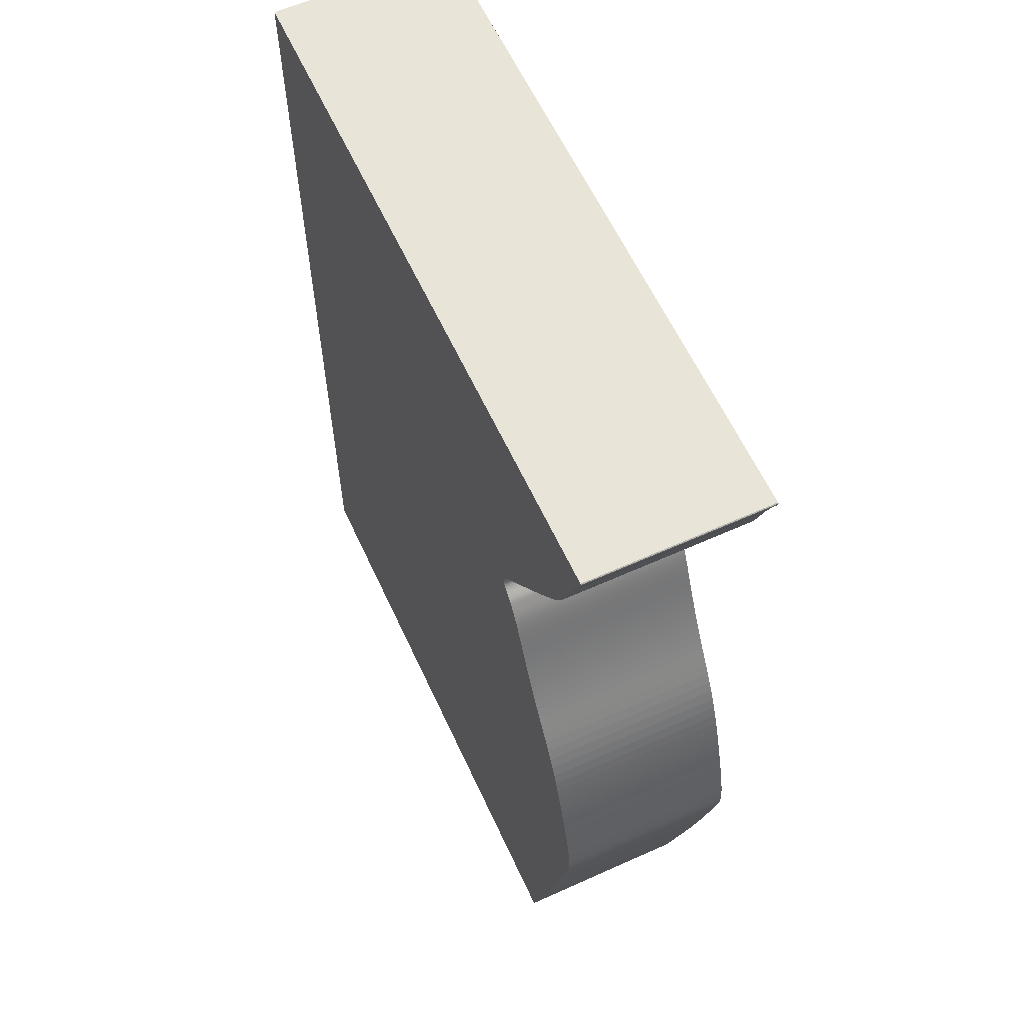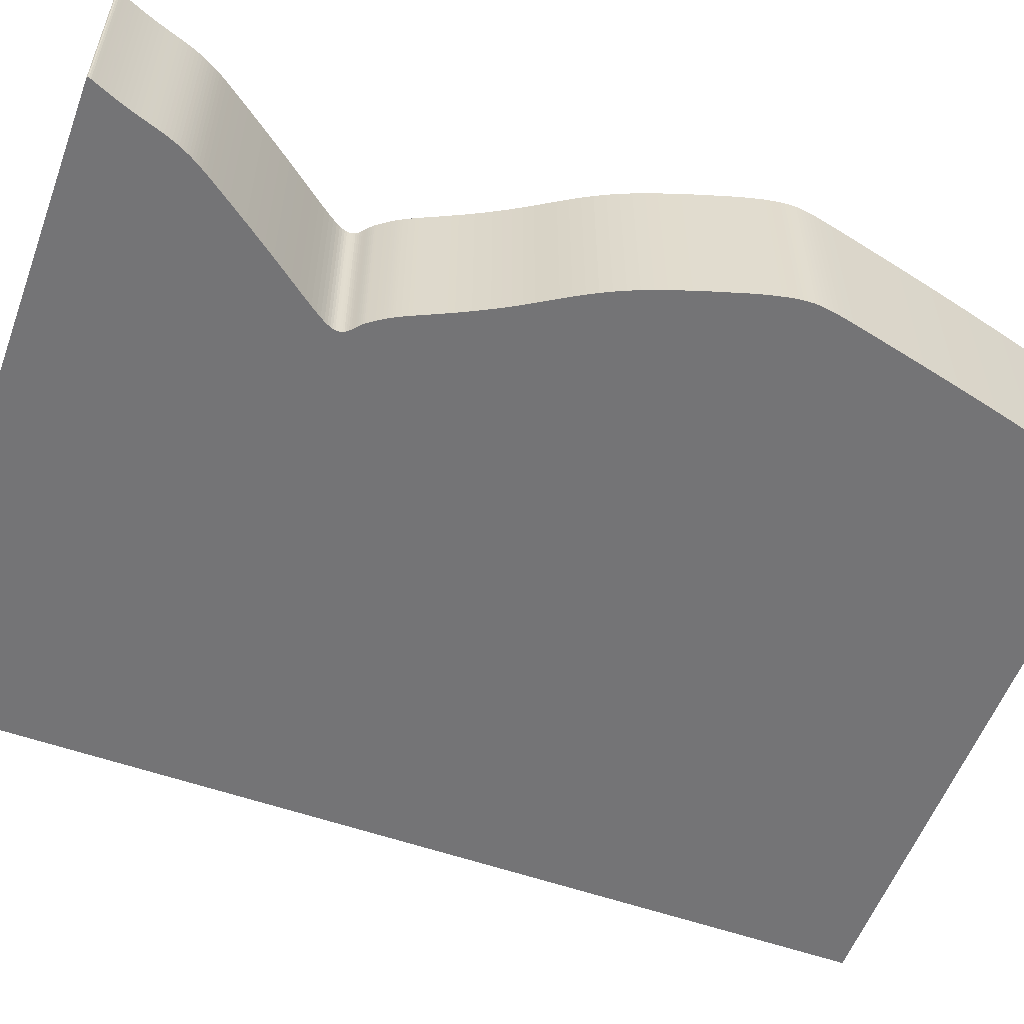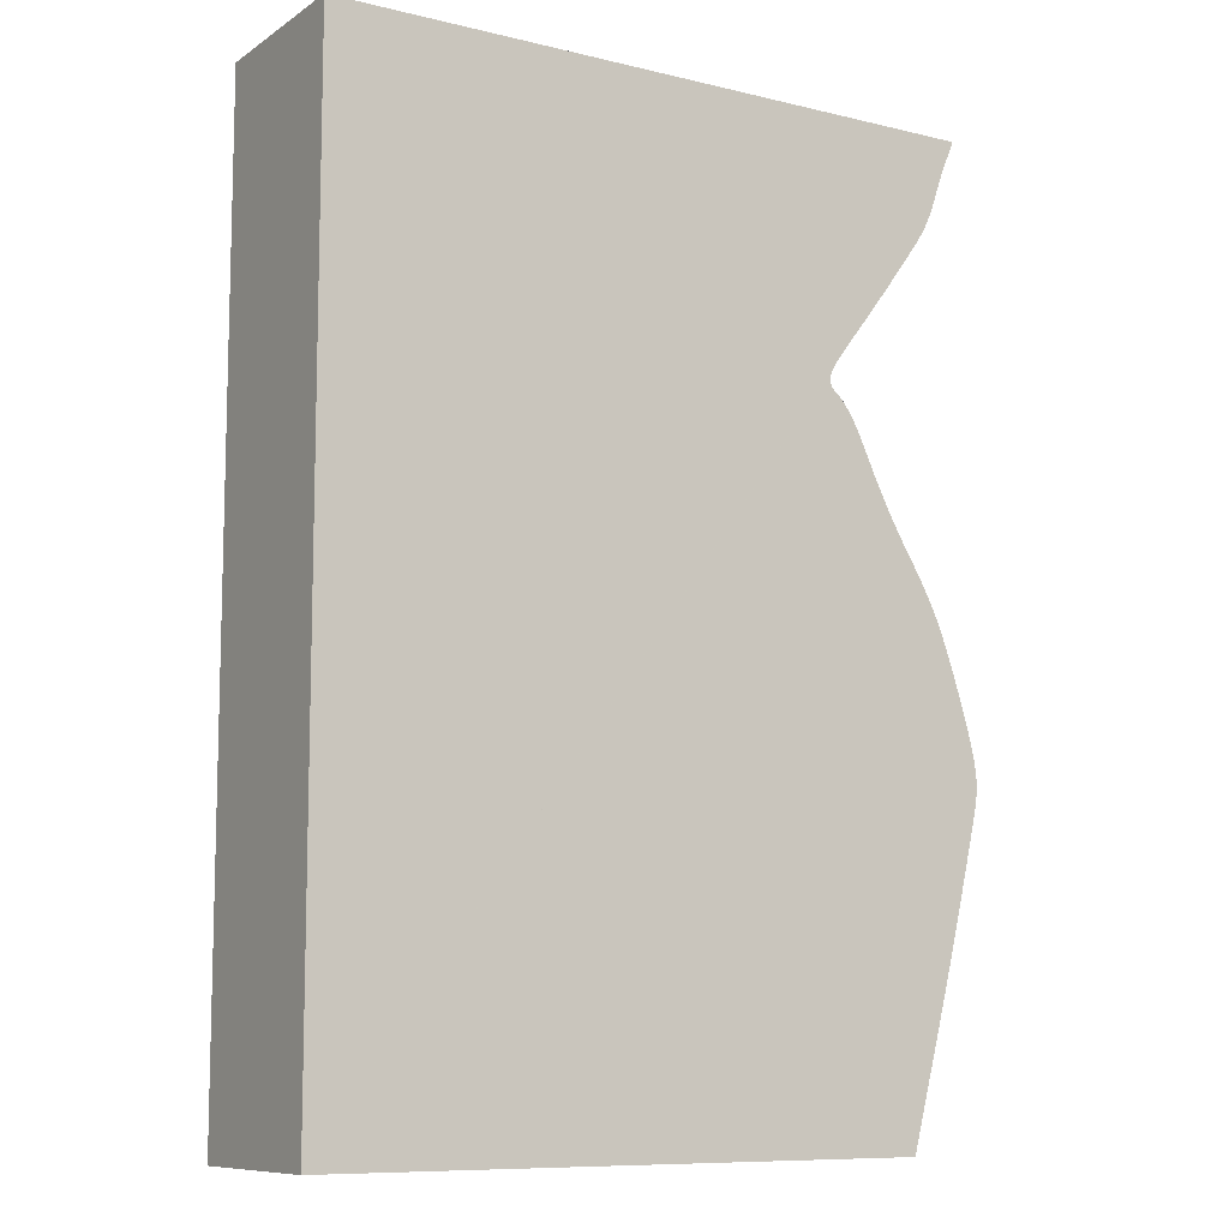
<metadata>
{"format":"obj","ext":"obj","renderer":"f3d","projection":"perspective","resolution":1024,"background":"white","views":[{"elev":60.7,"azim":-114.7,"up":"+Y"},{"elev":-56.3,"azim":-110.2,"up":"+Z"},{"elev":-9.5,"azim":147.9,"up":"+Y"}]}
</metadata>
<code>
v 0.02717 0.003597 0
v 0.02702 0.003477 0
v 0.02701 0.003274 0
v 0.02711 0.002987 0
v 0.02727 0.002616 0
v 0.02747 0.002168 0
v 0.0277 0.001645 0
v 0.02796 0.00105 0
v 0.02824 0.0003835 0
v 0.02855 -0.0003517 0
v 0.02887 -0.001141 0
v 0.0292 -0.001963 0
v 0.02951 -0.002796 0
v 0.02982 -0.003635 0
v 0.03012 -0.004483 0
v 0.0304 -0.0053 0
v 0.03066 -0.006083 0
v 0.03092 -0.006832 0
v 0.03117 -0.007546 0
v 0.03141 -0.008226 0
v 0.03166 -0.008873 0
v 0.03192 -0.009489 0
v 0.03217 -0.01008 0
v 0.03243 -0.01064 0
v 0.03269 -0.01118 0
v 0.03296 -0.0117 0
v 0.03325 -0.01222 0
v 0.03354 -0.01273 0
v 0.03386 -0.01325 0
v 0.03421 -0.01379 0
v 0.0346 -0.01439 0
v 0.03507 -0.01507 0
v 0.03563 -0.01586 0
v 0.03629 -0.01679 0
v 0.03709 -0.01789 0
v 0.03803 -0.01919 0
v 0.0391 -0.02066 0
v 0.04027 -0.02227 0
v 0.04153 -0.02397 0
v 0.04283 -0.02571 0
v 0.04414 -0.02745 0
v 0.04542 -0.02913 0
v 0.04664 -0.03072 0
v 0.04776 -0.03218 0
v 0.04876 -0.03349 0
v 0.04961 -0.03462 0
v 0.05031 -0.03558 0
v 0.05087 -0.03639 0
v 0.05131 -0.03706 0
v 0.05164 -0.03763 0
v 0.05188 -0.03812 0
v 0.05204 -0.03855 0
v 0.05213 -0.03893 0
v 0.05216 -0.03929 0
v 0.05214 -0.03962 0
v 0.05206 -0.03993 0
v 0.05194 -0.04022 0
v 0.05175 -0.0405 0
v 0.05153 -0.04076 0
v 0.05126 -0.04102 0
v 0.05098 -0.04126 0
v 0.0507 -0.04151 0
v 0.05042 -0.04175 0
v 0.05016 -0.04199 0
v 0.04993 -0.04222 0
v 0.04972 -0.04245 0
v 0.04954 -0.04268 0
v 0.04937 -0.04291 0
v 0.04921 -0.04313 0
v 0.04905 -0.04334 0
v 0.0489 -0.04356 0
v 0.04875 -0.04377 0
v 0.04859 -0.04399 0
v 0.04844 -0.04422 0
v 0.04828 -0.04445 0
v 0.04812 -0.04469 0
v 0.04796 -0.04495 0
v 0.0478 -0.04523 0
v 0.04763 -0.04552 0
v 0.04745 -0.04583 0
v 0.04727 -0.04617 0
v 0.04708 -0.04653 0
v 0.04688 -0.04693 0
v 0.04666 -0.04737 0
v 0.04643 -0.04785 0
v 0.04618 -0.04838 0
v 0.04591 -0.04896 0
v 0.04562 -0.0496 0
v 0.0453 -0.0503 0
v 0.04495 -0.05107 0
v 0.04457 -0.0519 0
v 0.04415 -0.05281 0
v 0.04369 -0.05378 0
v 0.04319 -0.05482 0
v 0.04264 -0.05592 0
v 0.04206 -0.05709 0
v 0.04142 -0.05831 0
v 0.04073 -0.0596 0
v 0.03999 -0.06093 0
v 0.0392 -0.06232 0
v 0.03835 -0.06375 0
v 0.03746 -0.06522 0
v 0.03653 -0.06674 0
v 0.03561 -0.06829 0
v 0.03469 -0.0699 0
v 0.03379 -0.07156 0
v 0.03294 -0.07328 0
v 0.03214 -0.07503 0
v 0.0314 -0.07681 0
v 0.03072 -0.0786 0
v 0.03009 -0.08035 0
v 0.02951 -0.08204 0
v 0.02897 -0.08367 0
v 0.02848 -0.08523 0
v 0.02802 -0.08671 0
v 0.0276 -0.08811 0
v 0.02719 -0.08942 0
v 0.02682 -0.09066 0
v 0.02649 -0.09182 0
v 0.0262 -0.09291 0
v 0.02594 -0.09393 0
v 0.02572 -0.09487 0
v 0.02553 -0.09575 0
v 0.02537 -0.09657 0
v 0.02524 -0.09734 0
v 0.02514 -0.09807 0
v 0.02507 -0.09875 0
v 0.02502 -0.09938 0
v 0.025 -0.1 0
v 0.02501 -0.1006 0
v 0.02505 -0.1013 0
v 0.02512 -0.1019 0
v 0.02523 -0.1027 0
v 0.02537 -0.1035 0
v 0.02556 -0.1045 0
v 0.02579 -0.1055 0
v 0.02607 -0.1068 0
v 0.0264 -0.1082 0
v 0.02678 -0.1099 0
v 0.02723 -0.1118 0
v 0.02774 -0.114 0
v 0.02831 -0.1164 0
v 0.02896 -0.1191 0
v 0.02967 -0.1221 0
v 0.03044 -0.1253 0
v 0.03127 -0.1286 0
v 0.03214 -0.132 0
v 0.03303 -0.1355 0
v 0.03393 -0.1389 0
v 0.03482 -0.1423 0
v 0.03568 -0.1456 0
v 0.03648 -0.1486 0
v 0.03722 -0.1514 0
v 0.03788 -0.1539 0
v 0.03845 -0.1561 0
v 0.1385 -0.1561 0
v 0.1385 0.003597 0
v 0.02717 0.003597 0.03
v 0.02702 0.003477 0.03
v 0.02701 0.003274 0.03
v 0.02711 0.002987 0.03
v 0.02727 0.002616 0.03
v 0.02747 0.002168 0.03
v 0.0277 0.001645 0.03
v 0.02796 0.00105 0.03
v 0.02824 0.0003835 0.03
v 0.02855 -0.0003517 0.03
v 0.02887 -0.001141 0.03
v 0.0292 -0.001963 0.03
v 0.02951 -0.002796 0.03
v 0.02982 -0.003635 0.03
v 0.03012 -0.004483 0.03
v 0.0304 -0.0053 0.03
v 0.03066 -0.006083 0.03
v 0.03092 -0.006832 0.03
v 0.03117 -0.007546 0.03
v 0.03141 -0.008226 0.03
v 0.03166 -0.008873 0.03
v 0.03192 -0.009489 0.03
v 0.03217 -0.01008 0.03
v 0.03243 -0.01064 0.03
v 0.03269 -0.01118 0.03
v 0.03296 -0.0117 0.03
v 0.03325 -0.01222 0.03
v 0.03354 -0.01273 0.03
v 0.03386 -0.01325 0.03
v 0.03421 -0.01379 0.03
v 0.0346 -0.01439 0.03
v 0.03507 -0.01507 0.03
v 0.03563 -0.01586 0.03
v 0.03629 -0.01679 0.03
v 0.03709 -0.01789 0.03
v 0.03803 -0.01919 0.03
v 0.0391 -0.02066 0.03
v 0.04027 -0.02227 0.03
v 0.04153 -0.02397 0.03
v 0.04283 -0.02571 0.03
v 0.04414 -0.02745 0.03
v 0.04542 -0.02913 0.03
v 0.04664 -0.03072 0.03
v 0.04776 -0.03218 0.03
v 0.04876 -0.03349 0.03
v 0.04961 -0.03462 0.03
v 0.05031 -0.03558 0.03
v 0.05087 -0.03639 0.03
v 0.05131 -0.03706 0.03
v 0.05164 -0.03763 0.03
v 0.05188 -0.03812 0.03
v 0.05204 -0.03855 0.03
v 0.05213 -0.03893 0.03
v 0.05216 -0.03929 0.03
v 0.05214 -0.03962 0.03
v 0.05206 -0.03993 0.03
v 0.05194 -0.04022 0.03
v 0.05175 -0.0405 0.03
v 0.05153 -0.04076 0.03
v 0.05126 -0.04102 0.03
v 0.05098 -0.04126 0.03
v 0.0507 -0.04151 0.03
v 0.05042 -0.04175 0.03
v 0.05016 -0.04199 0.03
v 0.04993 -0.04222 0.03
v 0.04972 -0.04245 0.03
v 0.04954 -0.04268 0.03
v 0.04937 -0.04291 0.03
v 0.04921 -0.04313 0.03
v 0.04905 -0.04334 0.03
v 0.0489 -0.04356 0.03
v 0.04875 -0.04377 0.03
v 0.04859 -0.04399 0.03
v 0.04844 -0.04422 0.03
v 0.04828 -0.04445 0.03
v 0.04812 -0.04469 0.03
v 0.04796 -0.04495 0.03
v 0.0478 -0.04523 0.03
v 0.04763 -0.04552 0.03
v 0.04745 -0.04583 0.03
v 0.04727 -0.04617 0.03
v 0.04708 -0.04653 0.03
v 0.04688 -0.04693 0.03
v 0.04666 -0.04737 0.03
v 0.04643 -0.04785 0.03
v 0.04618 -0.04838 0.03
v 0.04591 -0.04896 0.03
v 0.04562 -0.0496 0.03
v 0.0453 -0.0503 0.03
v 0.04495 -0.05107 0.03
v 0.04457 -0.0519 0.03
v 0.04415 -0.05281 0.03
v 0.04369 -0.05378 0.03
v 0.04319 -0.05482 0.03
v 0.04264 -0.05592 0.03
v 0.04206 -0.05709 0.03
v 0.04142 -0.05831 0.03
v 0.04073 -0.0596 0.03
v 0.03999 -0.06093 0.03
v 0.0392 -0.06232 0.03
v 0.03835 -0.06375 0.03
v 0.03746 -0.06522 0.03
v 0.03653 -0.06674 0.03
v 0.03561 -0.06829 0.03
v 0.03469 -0.0699 0.03
v 0.03379 -0.07156 0.03
v 0.03294 -0.07328 0.03
v 0.03214 -0.07503 0.03
v 0.0314 -0.07681 0.03
v 0.03072 -0.0786 0.03
v 0.03009 -0.08035 0.03
v 0.02951 -0.08204 0.03
v 0.02897 -0.08367 0.03
v 0.02848 -0.08523 0.03
v 0.02802 -0.08671 0.03
v 0.0276 -0.08811 0.03
v 0.02719 -0.08942 0.03
v 0.02682 -0.09066 0.03
v 0.02649 -0.09182 0.03
v 0.0262 -0.09291 0.03
v 0.02594 -0.09393 0.03
v 0.02572 -0.09487 0.03
v 0.02553 -0.09575 0.03
v 0.02537 -0.09657 0.03
v 0.02524 -0.09734 0.03
v 0.02514 -0.09807 0.03
v 0.02507 -0.09875 0.03
v 0.02502 -0.09938 0.03
v 0.025 -0.1 0.03
v 0.02501 -0.1006 0.03
v 0.02505 -0.1013 0.03
v 0.02512 -0.1019 0.03
v 0.02523 -0.1027 0.03
v 0.02537 -0.1035 0.03
v 0.02556 -0.1045 0.03
v 0.02579 -0.1055 0.03
v 0.02607 -0.1068 0.03
v 0.0264 -0.1082 0.03
v 0.02678 -0.1099 0.03
v 0.02723 -0.1118 0.03
v 0.02774 -0.114 0.03
v 0.02831 -0.1164 0.03
v 0.02896 -0.1191 0.03
v 0.02967 -0.1221 0.03
v 0.03044 -0.1253 0.03
v 0.03127 -0.1286 0.03
v 0.03214 -0.132 0.03
v 0.03303 -0.1355 0.03
v 0.03393 -0.1389 0.03
v 0.03482 -0.1423 0.03
v 0.03568 -0.1456 0.03
v 0.03648 -0.1486 0.03
v 0.03722 -0.1514 0.03
v 0.03788 -0.1539 0.03
v 0.03845 -0.1561 0.03
v 0.1385 -0.1561 0.03
v 0.1385 0.003597 0.03
f 2 1 157
f 4 3 2
f 6 5 4
f 18 17 16
f 20 19 18
f 22 21 20
f 24 23 22
f 26 25 24
f 28 27 26
f 30 29 28
f 32 31 30
f 34 33 32
f 36 35 34
f 38 37 36
f 40 39 38
f 42 41 40
f 44 43 42
f 63 62 61
f 65 64 63
f 67 66 65
f 69 68 67
f 71 70 69
f 73 72 71
f 75 74 73
f 77 76 75
f 79 78 77
f 81 80 79
f 83 82 81
f 85 84 83
f 87 86 85
f 89 88 87
f 104 103 102
f 106 105 104
f 108 107 106
f 110 109 108
f 112 111 110
f 114 113 112
f 116 115 114
f 118 117 116
f 120 119 118
f 122 121 120
f 124 123 122
f 126 125 124
f 128 127 126
f 130 129 128
f 132 131 130
f 134 133 132
f 136 135 134
f 138 137 136
f 140 139 138
f 142 141 140
f 144 143 142
f 146 145 144
f 148 147 146
f 150 149 148
f 152 151 150
f 156 155 154
f 2 157 156
f 6 4 2
f 20 18 16
f 24 22 20
f 28 26 24
f 32 30 28
f 36 34 32
f 40 38 36
f 44 42 40
f 65 63 61
f 69 67 65
f 73 71 69
f 77 75 73
f 81 79 77
f 85 83 81
f 89 87 85
f 104 102 101
f 108 106 104
f 112 110 108
f 116 114 112
f 120 118 116
f 124 122 120
f 128 126 124
f 132 130 128
f 136 134 132
f 140 138 136
f 144 142 140
f 148 146 144
f 152 150 148
f 156 154 153
f 6 2 156
f 20 16 15
f 28 24 20
f 36 32 28
f 44 40 36
f 65 61 60
f 73 69 65
f 81 77 73
f 89 85 81
f 108 104 101
f 116 112 108
f 124 120 116
f 132 128 124
f 140 136 132
f 148 144 140
f 153 152 148
f 7 6 156
f 28 20 15
f 44 36 28
f 73 65 60
f 89 81 73
f 108 101 100
f 124 116 108
f 140 132 124
f 153 148 140
f 8 7 156
f 28 15 14
f 45 44 28
f 73 60 59
f 90 89 73
f 108 100 99
f 140 124 108
f 156 153 140
f 9 8 156
f 28 14 13
f 46 45 28
f 90 73 59
f 140 108 99
f 10 9 156
f 28 13 12
f 90 59 58
f 140 99 98
f 11 10 156
f 28 12 11
f 90 58 57
f 140 98 97
f 46 28 11
f 91 90 57
f 140 97 96
f 46 11 156
f 92 91 57
f 140 96 95
f 47 46 156
f 93 92 57
f 140 95 94
f 48 47 156
f 94 93 57
f 156 140 94
f 49 48 156
f 156 94 57
f 50 49 156
f 156 57 56
f 51 50 156
f 156 56 55
f 52 51 156
f 156 55 54
f 53 52 156
f 156 54 53
f 314 158 159
f 159 160 161
f 161 162 163
f 173 174 175
f 175 176 177
f 177 178 179
f 179 180 181
f 181 182 183
f 183 184 185
f 185 186 187
f 187 188 189
f 189 190 191
f 191 192 193
f 193 194 195
f 195 196 197
f 197 198 199
f 199 200 201
f 218 219 220
f 220 221 222
f 222 223 224
f 224 225 226
f 226 227 228
f 228 229 230
f 230 231 232
f 232 233 234
f 234 235 236
f 236 237 238
f 238 239 240
f 240 241 242
f 242 243 244
f 244 245 246
f 259 260 261
f 261 262 263
f 263 264 265
f 265 266 267
f 267 268 269
f 269 270 271
f 271 272 273
f 273 274 275
f 275 276 277
f 277 278 279
f 279 280 281
f 281 282 283
f 283 284 285
f 285 286 287
f 287 288 289
f 289 290 291
f 291 292 293
f 293 294 295
f 295 296 297
f 297 298 299
f 299 300 301
f 301 302 303
f 303 304 305
f 305 306 307
f 307 308 309
f 311 312 313
f 313 314 159
f 159 161 163
f 173 175 177
f 177 179 181
f 181 183 185
f 185 187 189
f 189 191 193
f 193 195 197
f 197 199 201
f 218 220 222
f 222 224 226
f 226 228 230
f 230 232 234
f 234 236 238
f 238 240 242
f 242 244 246
f 258 259 261
f 261 263 265
f 265 267 269
f 269 271 273
f 273 275 277
f 277 279 281
f 281 283 285
f 285 287 289
f 289 291 293
f 293 295 297
f 297 299 301
f 301 303 305
f 305 307 309
f 310 311 313
f 313 159 163
f 172 173 177
f 177 181 185
f 185 189 193
f 193 197 201
f 217 218 222
f 222 226 230
f 230 234 238
f 238 242 246
f 258 261 265
f 265 269 273
f 273 277 281
f 281 285 289
f 289 293 297
f 297 301 305
f 305 309 310
f 313 163 164
f 172 177 185
f 185 193 201
f 217 222 230
f 230 238 246
f 257 258 265
f 265 273 281
f 281 289 297
f 297 305 310
f 313 164 165
f 171 172 185
f 185 201 202
f 216 217 230
f 230 246 247
f 256 257 265
f 265 281 297
f 297 310 313
f 313 165 166
f 170 171 185
f 185 202 203
f 216 230 247
f 256 265 297
f 313 166 167
f 169 170 185
f 215 216 247
f 255 256 297
f 313 167 168
f 168 169 185
f 214 215 247
f 254 255 297
f 168 185 203
f 214 247 248
f 253 254 297
f 313 168 203
f 214 248 249
f 252 253 297
f 313 203 204
f 214 249 250
f 251 252 297
f 313 204 205
f 214 250 251
f 251 297 313
f 313 205 206
f 214 251 313
f 313 206 207
f 213 214 313
f 313 207 208
f 212 213 313
f 313 208 209
f 211 212 313
f 313 209 210
f 210 211 313
f 159 158 2
f 2 158 1
f 160 159 3
f 3 159 2
f 161 160 4
f 4 160 3
f 162 161 5
f 5 161 4
f 163 162 6
f 6 162 5
f 164 163 7
f 7 163 6
f 165 164 8
f 8 164 7
f 166 165 9
f 9 165 8
f 167 166 10
f 10 166 9
f 168 167 11
f 11 167 10
f 169 168 12
f 12 168 11
f 170 169 13
f 13 169 12
f 171 170 14
f 14 170 13
f 172 171 15
f 15 171 14
f 173 172 16
f 16 172 15
f 174 173 17
f 17 173 16
f 175 174 18
f 18 174 17
f 176 175 19
f 19 175 18
f 177 176 20
f 20 176 19
f 178 177 21
f 21 177 20
f 179 178 22
f 22 178 21
f 180 179 23
f 23 179 22
f 181 180 24
f 24 180 23
f 182 181 25
f 25 181 24
f 183 182 26
f 26 182 25
f 184 183 27
f 27 183 26
f 185 184 28
f 28 184 27
f 186 185 29
f 29 185 28
f 187 186 30
f 30 186 29
f 188 187 31
f 31 187 30
f 189 188 32
f 32 188 31
f 190 189 33
f 33 189 32
f 191 190 34
f 34 190 33
f 192 191 35
f 35 191 34
f 193 192 36
f 36 192 35
f 194 193 37
f 37 193 36
f 195 194 38
f 38 194 37
f 196 195 39
f 39 195 38
f 197 196 40
f 40 196 39
f 198 197 41
f 41 197 40
f 199 198 42
f 42 198 41
f 200 199 43
f 43 199 42
f 201 200 44
f 44 200 43
f 202 201 45
f 45 201 44
f 203 202 46
f 46 202 45
f 204 203 47
f 47 203 46
f 205 204 48
f 48 204 47
f 206 205 49
f 49 205 48
f 207 206 50
f 50 206 49
f 208 207 51
f 51 207 50
f 209 208 52
f 52 208 51
f 210 209 53
f 53 209 52
f 211 210 54
f 54 210 53
f 212 211 55
f 55 211 54
f 213 212 56
f 56 212 55
f 214 213 57
f 57 213 56
f 215 214 58
f 58 214 57
f 216 215 59
f 59 215 58
f 217 216 60
f 60 216 59
f 218 217 61
f 61 217 60
f 219 218 62
f 62 218 61
f 220 219 63
f 63 219 62
f 221 220 64
f 64 220 63
f 222 221 65
f 65 221 64
f 223 222 66
f 66 222 65
f 224 223 67
f 67 223 66
f 225 224 68
f 68 224 67
f 226 225 69
f 69 225 68
f 227 226 70
f 70 226 69
f 228 227 71
f 71 227 70
f 229 228 72
f 72 228 71
f 230 229 73
f 73 229 72
f 231 230 74
f 74 230 73
f 232 231 75
f 75 231 74
f 233 232 76
f 76 232 75
f 234 233 77
f 77 233 76
f 235 234 78
f 78 234 77
f 236 235 79
f 79 235 78
f 237 236 80
f 80 236 79
f 238 237 81
f 81 237 80
f 239 238 82
f 82 238 81
f 240 239 83
f 83 239 82
f 241 240 84
f 84 240 83
f 242 241 85
f 85 241 84
f 243 242 86
f 86 242 85
f 244 243 87
f 87 243 86
f 245 244 88
f 88 244 87
f 246 245 89
f 89 245 88
f 247 246 90
f 90 246 89
f 248 247 91
f 91 247 90
f 249 248 92
f 92 248 91
f 250 249 93
f 93 249 92
f 251 250 94
f 94 250 93
f 252 251 95
f 95 251 94
f 253 252 96
f 96 252 95
f 254 253 97
f 97 253 96
f 255 254 98
f 98 254 97
f 256 255 99
f 99 255 98
f 257 256 100
f 100 256 99
f 258 257 101
f 101 257 100
f 259 258 102
f 102 258 101
f 260 259 103
f 103 259 102
f 261 260 104
f 104 260 103
f 262 261 105
f 105 261 104
f 263 262 106
f 106 262 105
f 264 263 107
f 107 263 106
f 265 264 108
f 108 264 107
f 266 265 109
f 109 265 108
f 267 266 110
f 110 266 109
f 268 267 111
f 111 267 110
f 269 268 112
f 112 268 111
f 270 269 113
f 113 269 112
f 271 270 114
f 114 270 113
f 272 271 115
f 115 271 114
f 273 272 116
f 116 272 115
f 274 273 117
f 117 273 116
f 275 274 118
f 118 274 117
f 276 275 119
f 119 275 118
f 277 276 120
f 120 276 119
f 278 277 121
f 121 277 120
f 279 278 122
f 122 278 121
f 280 279 123
f 123 279 122
f 281 280 124
f 124 280 123
f 282 281 125
f 125 281 124
f 283 282 126
f 126 282 125
f 284 283 127
f 127 283 126
f 285 284 128
f 128 284 127
f 286 285 129
f 129 285 128
f 287 286 130
f 130 286 129
f 288 287 131
f 131 287 130
f 289 288 132
f 132 288 131
f 290 289 133
f 133 289 132
f 291 290 134
f 134 290 133
f 292 291 135
f 135 291 134
f 293 292 136
f 136 292 135
f 294 293 137
f 137 293 136
f 295 294 138
f 138 294 137
f 296 295 139
f 139 295 138
f 297 296 140
f 140 296 139
f 298 297 141
f 141 297 140
f 299 298 142
f 142 298 141
f 300 299 143
f 143 299 142
f 301 300 144
f 144 300 143
f 302 301 145
f 145 301 144
f 303 302 146
f 146 302 145
f 304 303 147
f 147 303 146
f 305 304 148
f 148 304 147
f 306 305 149
f 149 305 148
f 307 306 150
f 150 306 149
f 308 307 151
f 151 307 150
f 309 308 152
f 152 308 151
f 310 309 153
f 153 309 152
f 311 310 154
f 154 310 153
f 312 311 155
f 155 311 154
f 313 312 156
f 156 312 155
f 158 314 1
f 1 314 157
f 314 313 157
f 157 313 156

</code>
